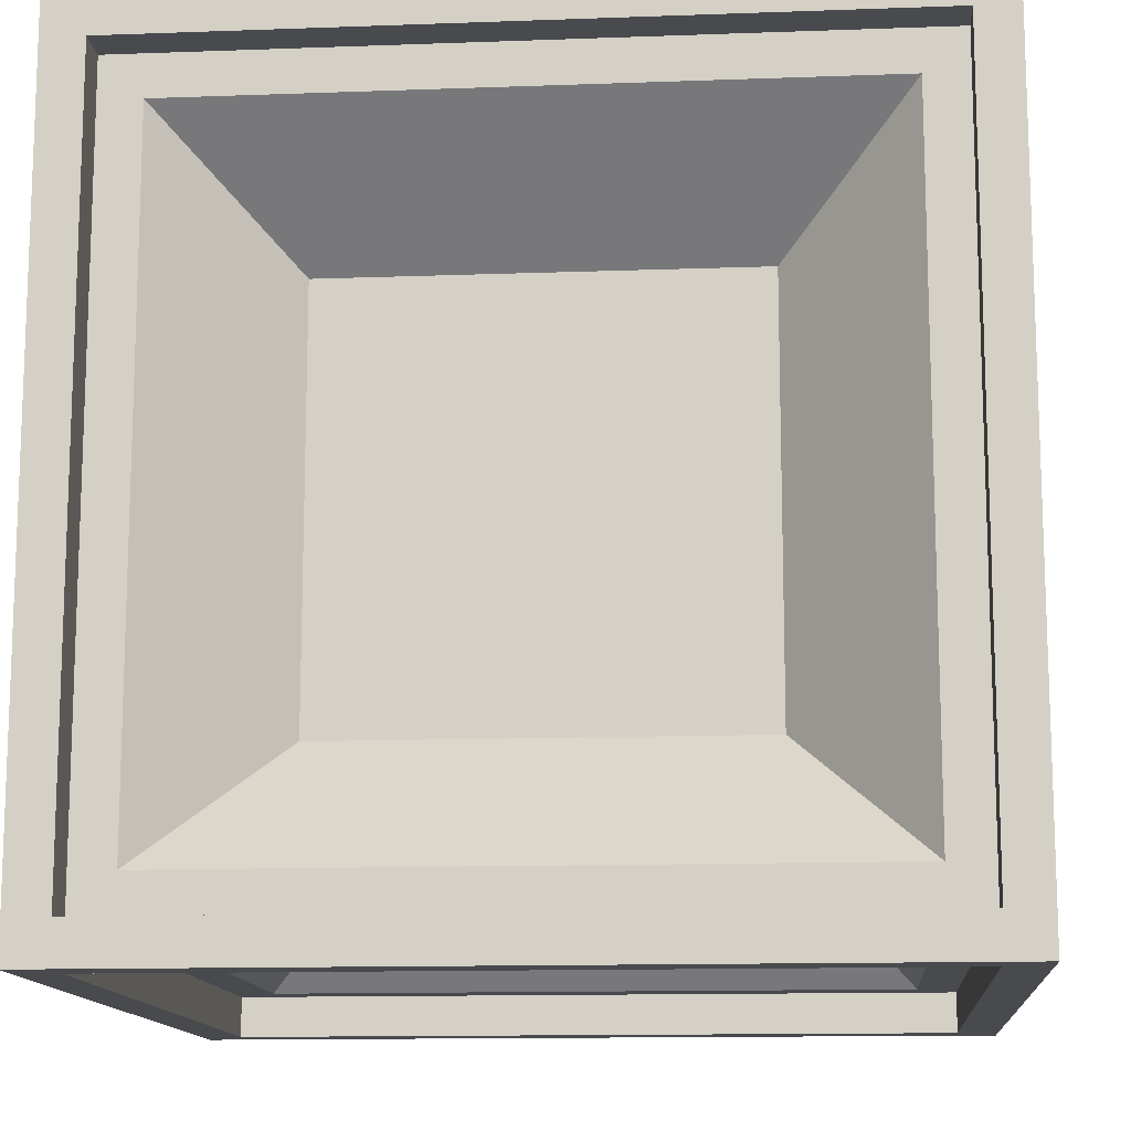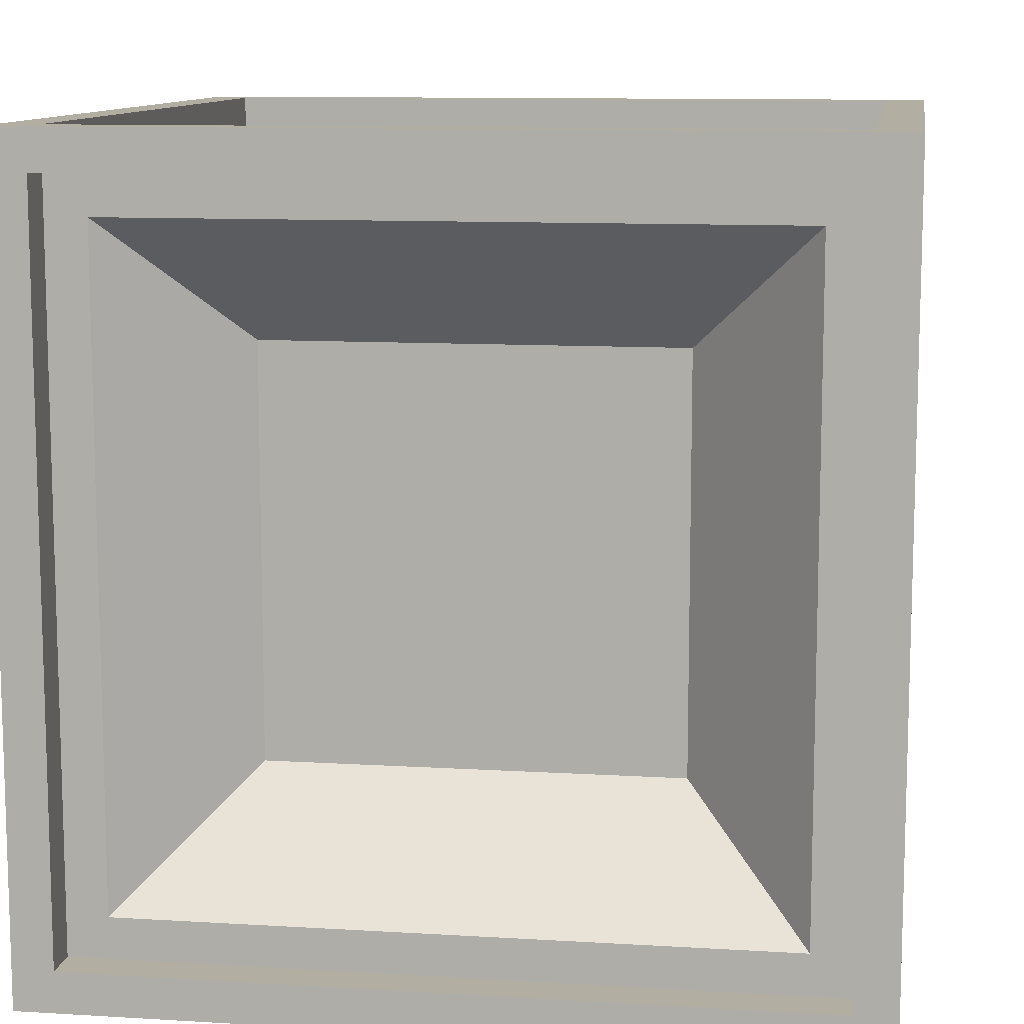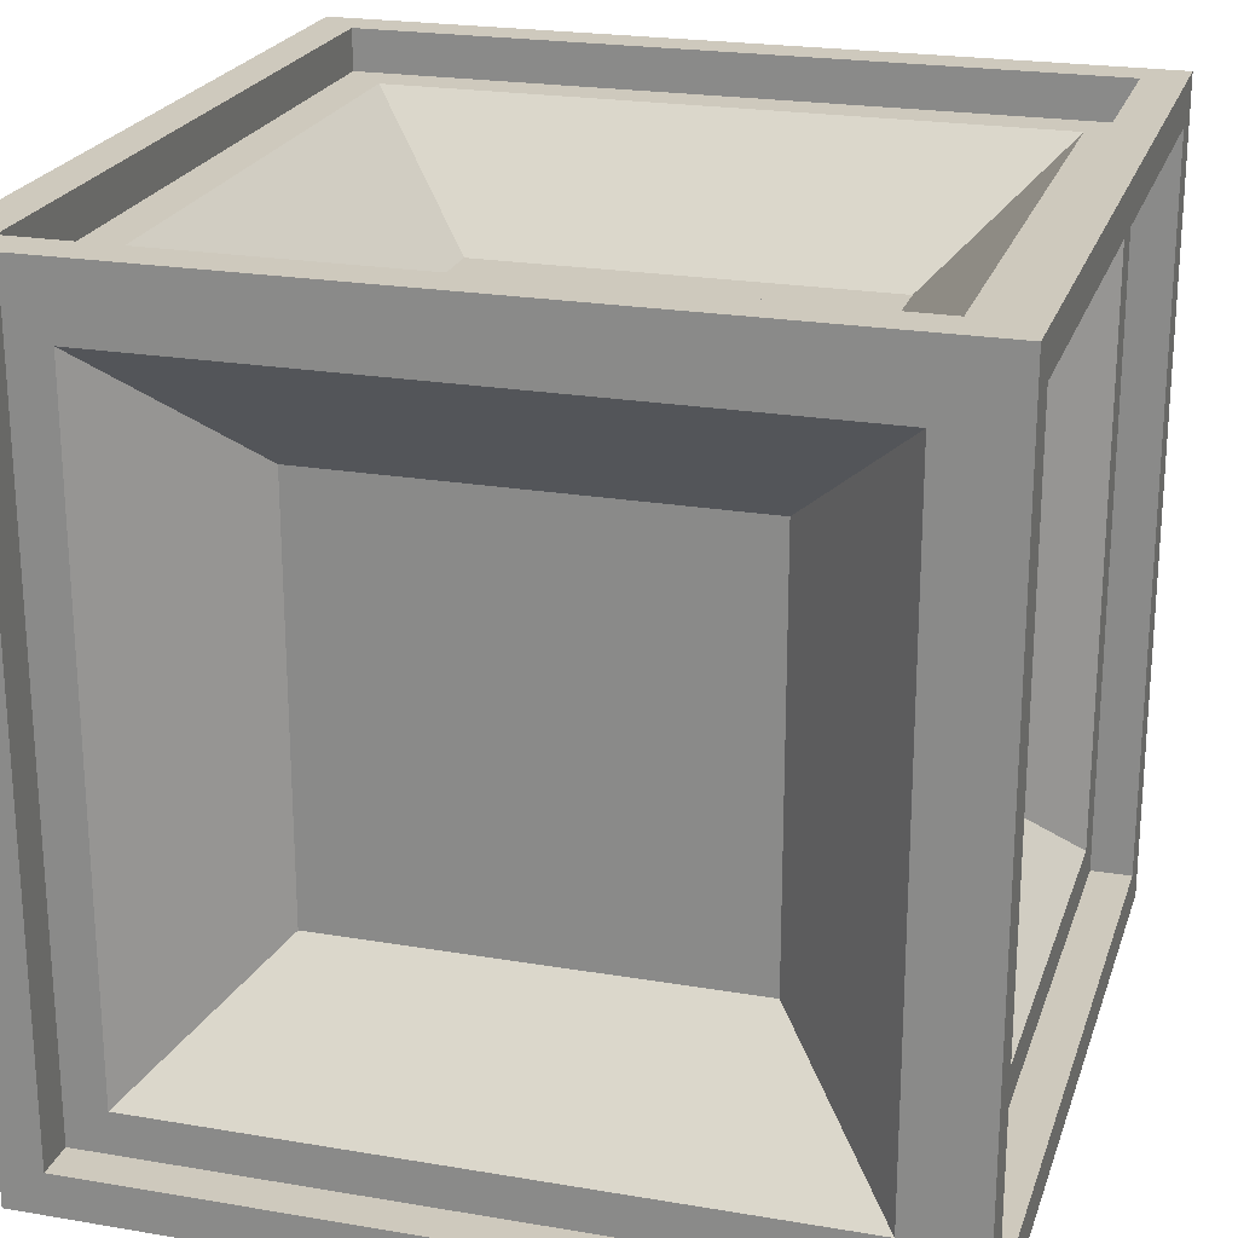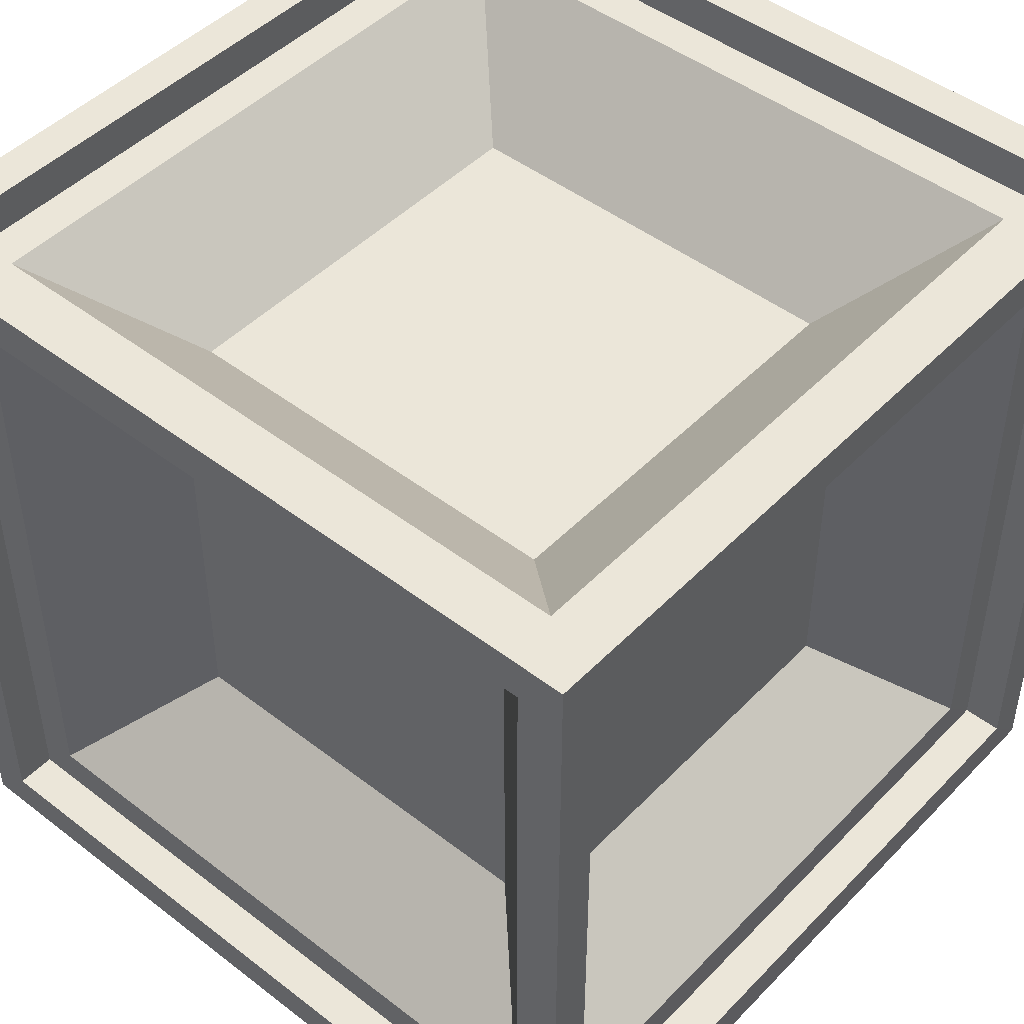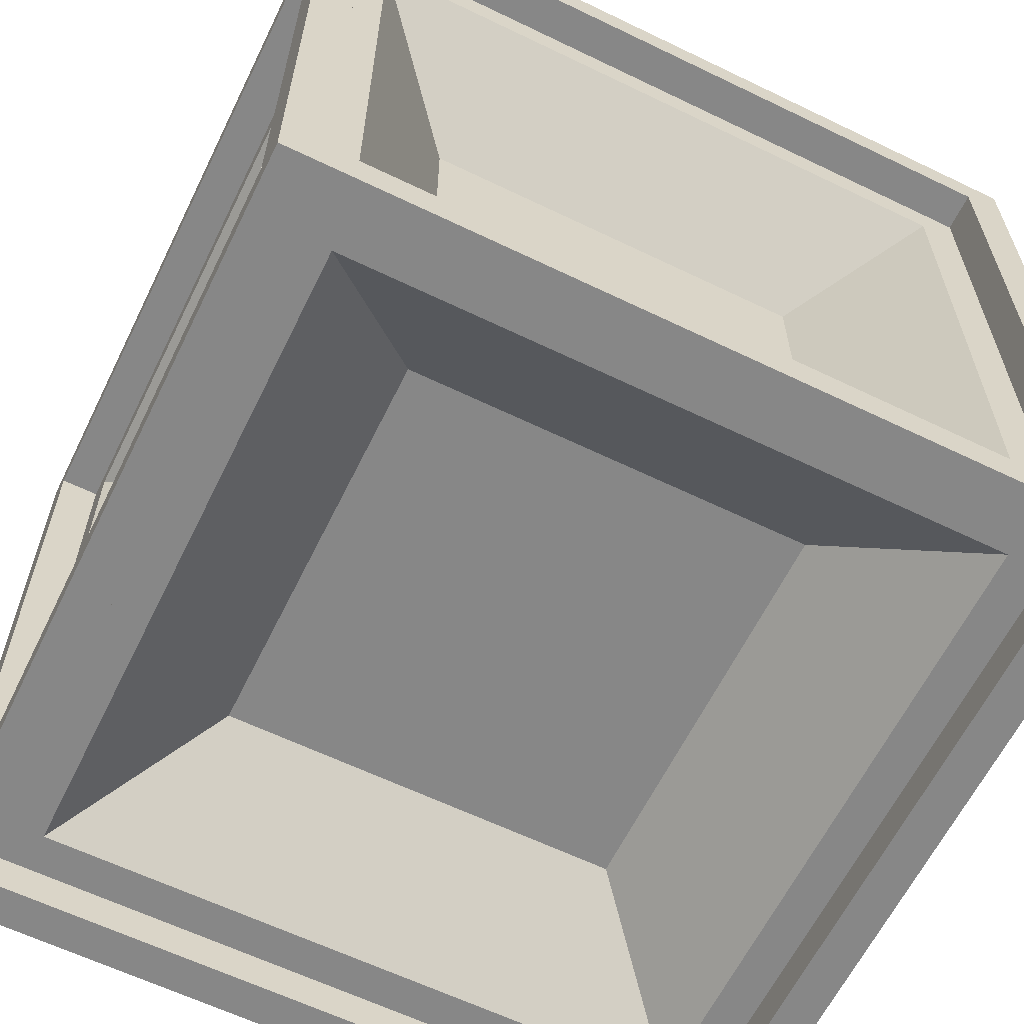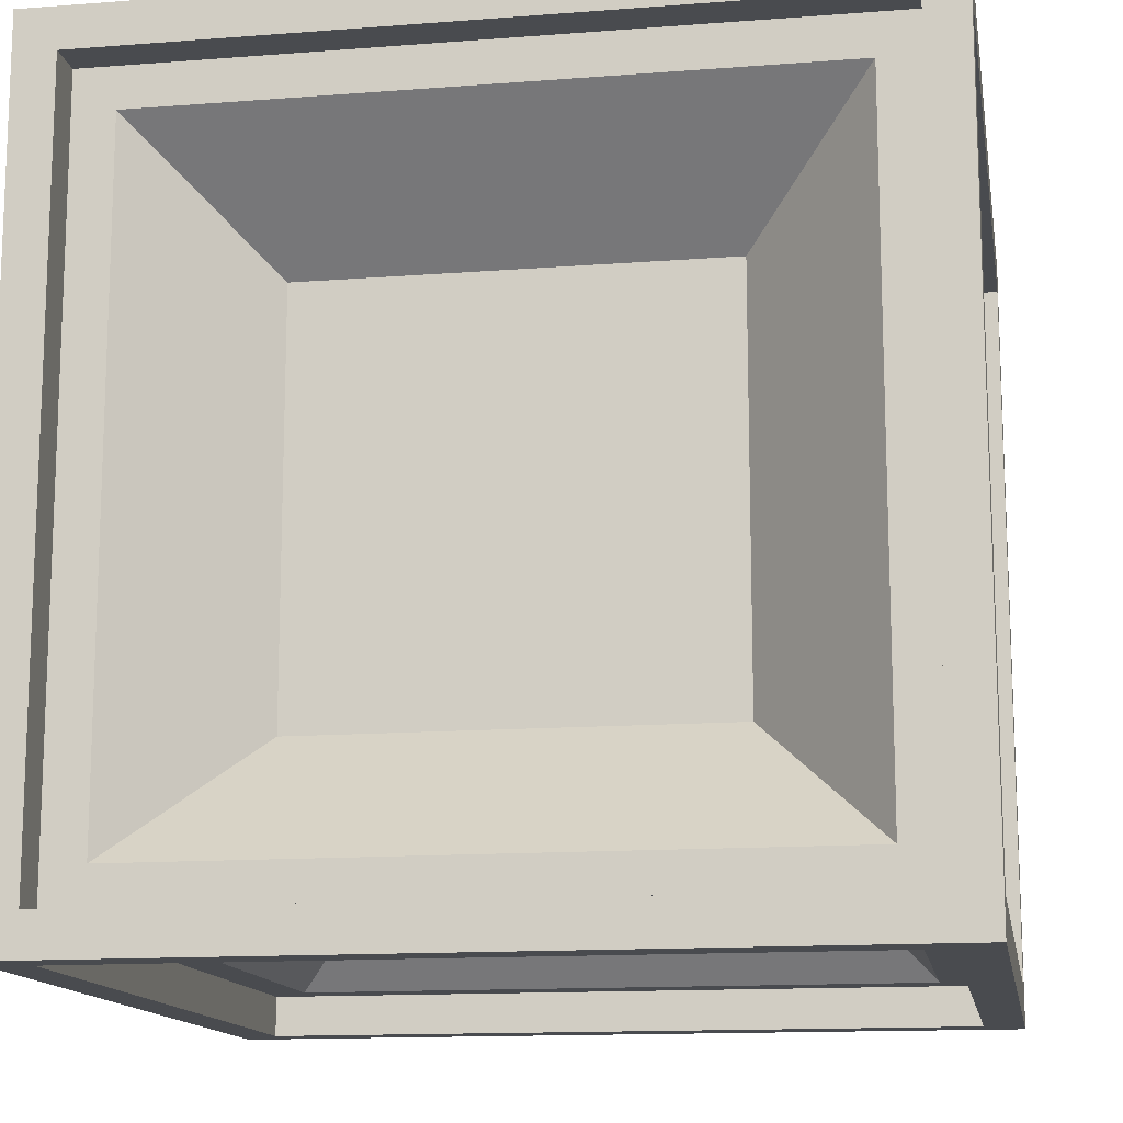
<metadata>
{"format":"obj","ext":"obj","renderer":"f3d","projection":"perspective","resolution":1024,"background":"white","views":[{"elev":-13.0,"azim":-85.2,"up":"+Z"},{"elev":10.7,"azim":98.6,"up":"+Y"},{"elev":22.6,"azim":-73.7,"up":"+Y"},{"elev":46.8,"azim":41.1,"up":"+Z"},{"elev":-62.4,"azim":-26.1,"up":"+Z"},{"elev":-13.7,"azim":-170.2,"up":"+Y"}]}
</metadata>
<code>
o Cube.002
v 0.95 0.95 1
v 1 -0 1
v 0.95 0.05 1
v 0.95 0.05 0.95
v 1 1 1
v 0.05 0.95 1
v 0 0 1
v 0 1 1
v 0.05 0.05 1
v 0.05 0.05 0.95
v 0.05 0.95 0.95
v 0.95 0.95 1
v 0.95 0.95 0.95
v 0.9 0.1 0.95
v 0.9 0.9 0.95
v 0.1 0.9 0.95
v 0.75 0.75 0.8
v 0.25 0.25 0.8
v 0.25 0.75 0.8
v 0.75 0.25 0.8
v 0.1 0.1 0.95
v 0.95 0.95 0
v 0.95 0.05 -0
v 0.95 0.95 0.05
v 1 0 -0
v -0 1 0
v 0.05 0.95 -0
v 0.05 0.05 -0
v 0.05 0.95 0.05
v 0.05 0.05 0.05
v 0 0 -0
v 0.95 0.05 0.05
v 1 1 -0
v 0.9 0.9 0.05
v 0.9 0.1 0.05
v 0.1 0.1 0.05
v 0.75 0.25 0.2
v 0.25 0.75 0.2
v 0.25 0.25 0.2
v 0.75 0.75 0.2
v 0.1 0.9 0.05
v 0.95 1 0.95
v 0.95 1 0.05
v 0.05 1 0.05
v 0.05 1 0.95
v 0.9 0.95 0.9
v 0.9 0.95 0.1
v 0.1 0.95 0.1
v 0.75 0.8 0.25
v 0.25 0.8 0.75
v 0.25 0.8 0.25
v 0.75 0.8 0.75
v 0.1 0.95 0.9
v 0.05 0 0.05
v 0.05 0 0.95
v 0.95 0 0.95
v 0.95 0 0.05
v 0.9 0.05 0.1
v 0.9 0.05 0.9
v 0.1 0.05 0.9
v 0.75 0.2 0.75
v 0.25 0.2 0.25
v 0.25 0.2 0.75
v 0.75 0.2 0.25
v 0.1 0.05 0.1
v 0 0.05 0.95
v 0 0.05 0.05
v -0 0.95 0.05
v -0 0.95 0.95
v 0.05 0.1 0.1
v 0.05 0.1 0.9
v 0.05 0.9 0.9
v 0.2 0.25 0.75
v 0.2 0.75 0.25
v 0.2 0.75 0.75
v 0.2 0.25 0.25
v 0.05 0.9 0.1
v 1 0.05 0.04988
v 1 0.95 0.04988
v 1 0.05 0.04988
v 1 0.05 0.95
v 1 0.95 0.95
v 1 0.95 0.04988
v 1 0.05 0.04988
v 0.9501 0.1 0.09988
v 0.9501 0.9 0.09988
v 0.95 0.9 0.9
v 0.8001 0.75 0.2499
v 0.8 0.25 0.75
v 0.8001 0.75 0.7499
v 0.8001 0.25 0.2499
v 0.95 0.1 0.9
f 3 1 13 4
f 9 6 8 7
f 10 11 6 9
f 11 13 12 6
f 6 12 5 8
f 9 3 4 10
f 7 2 3 9
f 4 13 15 14
f 21 16 11 10
f 21 14 20 18
f 14 15 17 20
f 15 16 19 17
f 16 21 18 19
f 16 15 13 11
f 10 4 14 21
f 19 18 20 17
f 2 5 1 3
f 11 13 1 6
f 6 1 5 8
f 33 25 23 22
f 29 30 28 27
f 24 32 35 34
f 41 36 30 29
f 41 34 40 38
f 34 35 37 40
f 35 36 39 37
f 36 41 38 39
f 36 35 32 30
f 29 24 34 41
f 39 38 40 37
f 27 28 31 26
f 30 32 23 28
f 28 23 25 31
f 22 23 32 24
f 27 22 24 29
f 26 33 22 27
f 11 29 44 45
f 8 5 42 45
f 13 24 47 46
f 53 48 29 11
f 53 46 52 50
f 46 47 49 52
f 47 48 51 49
f 48 53 50 51
f 48 47 24 29
f 11 13 46 53
f 51 50 52 49
f 5 33 43 42
f 45 44 26 8
f 29 24 43 44
f 44 43 33 26
f 42 43 24 13
f 45 42 13 11
f 30 10 55 54
f 10 4 56 55
f 55 56 2 7
f 54 57 32 30
f 31 25 57 54
f 32 4 59 58
f 65 60 10 30
f 65 58 64 62
f 58 59 61 64
f 59 60 63 61
f 60 65 62 63
f 60 59 4 10
f 30 32 58 65
f 63 62 64 61
f 25 2 56 57
f 57 56 4 32
f 54 55 7 31
f 67 66 10 30
f 29 11 69 68
f 30 10 71 70
f 77 72 11 29
f 77 70 76 74
f 70 71 73 76
f 71 72 75 73
f 72 77 74 75
f 72 71 10 11
f 29 30 70 77
f 75 74 76 73
f 31 7 66 67
f 68 69 8 26
f 11 10 66 69
f 69 66 7 8
f 68 67 30 29
f 26 31 67 68
f 25 33 79 78
f 80 79 24 32
f 13 24 83 82
f 82 83 33 5
f 81 84 32 4
f 2 25 84 81
f 32 24 86 85
f 92 87 13 4
f 92 85 91 89
f 85 86 88 91
f 86 87 90 88
f 87 92 89 90
f 87 86 24 13
f 4 32 85 92
f 90 89 91 88
f 25 33 79 84
f 84 79 24 32
f 78 79 24 32
f 81 82 5 2
f 4 13 82 81
f 13 24 79 82
f 82 79 33 5
f 81 78 32 4
f 2 25 78 81

</code>
